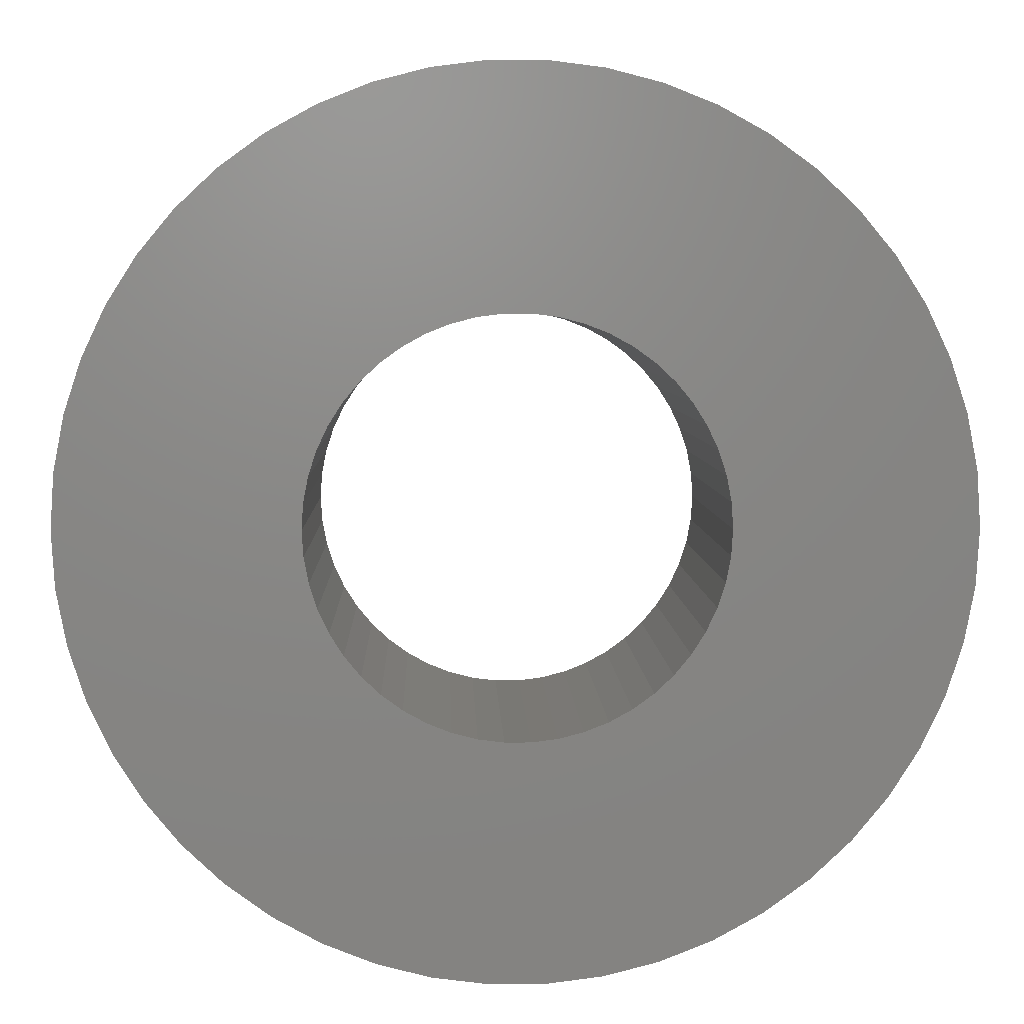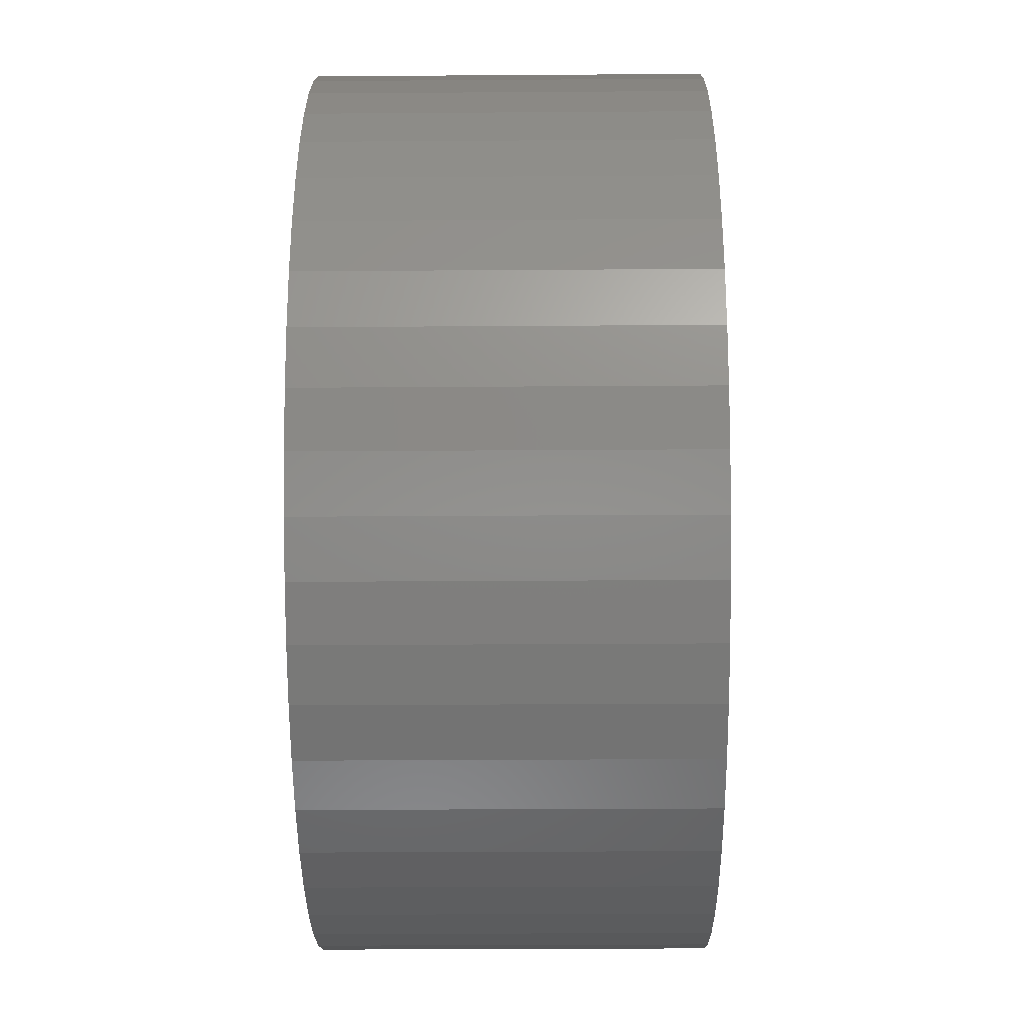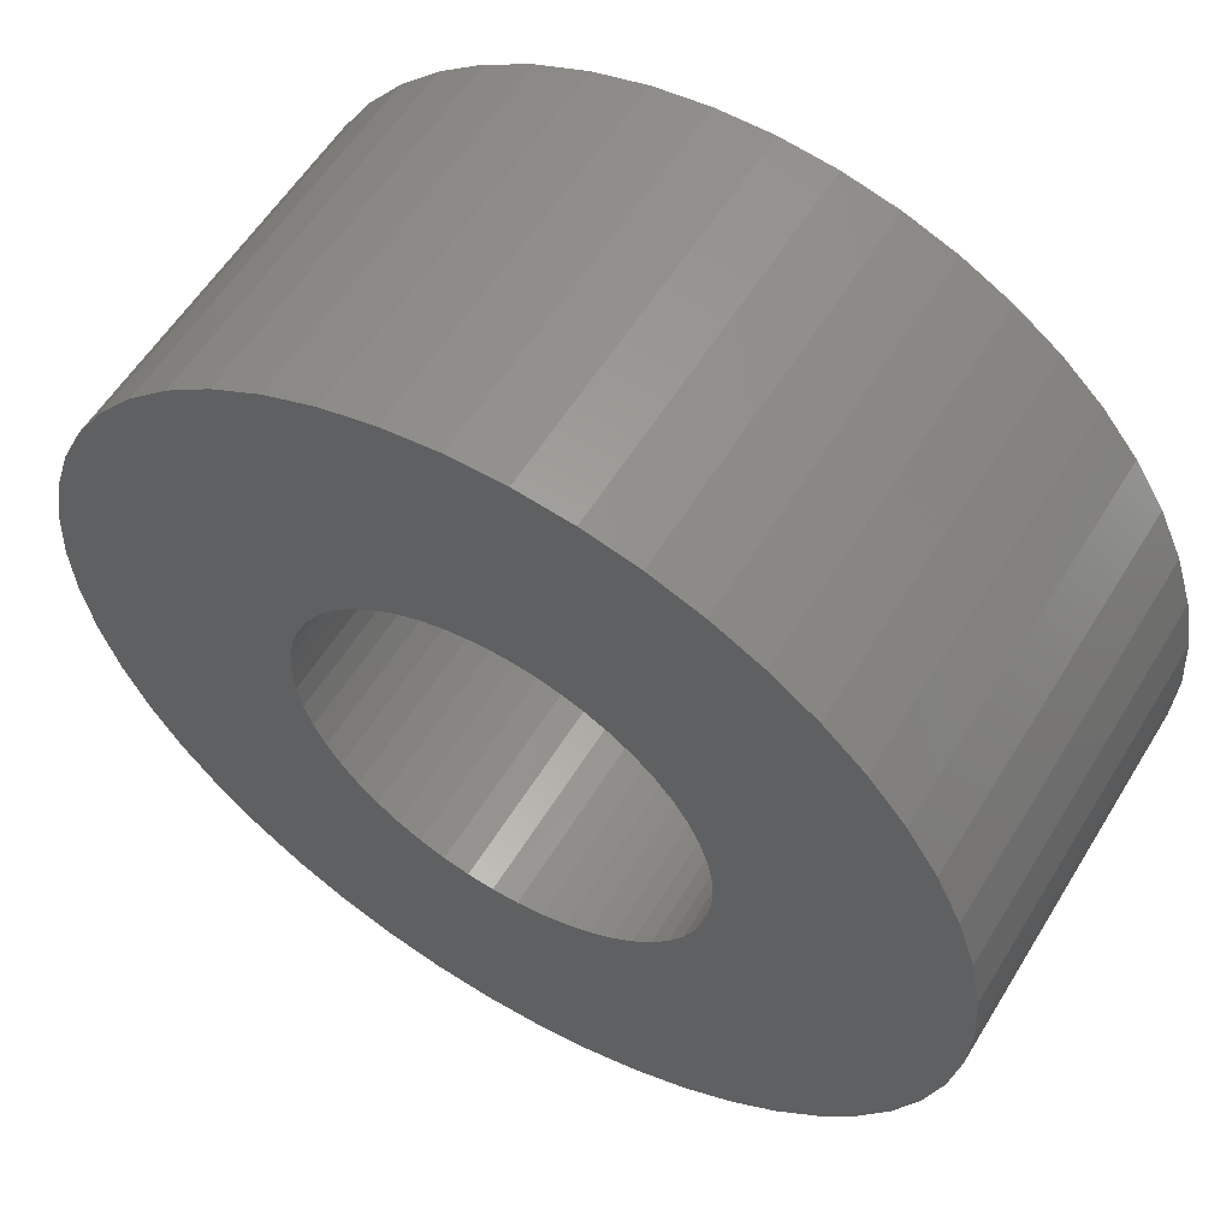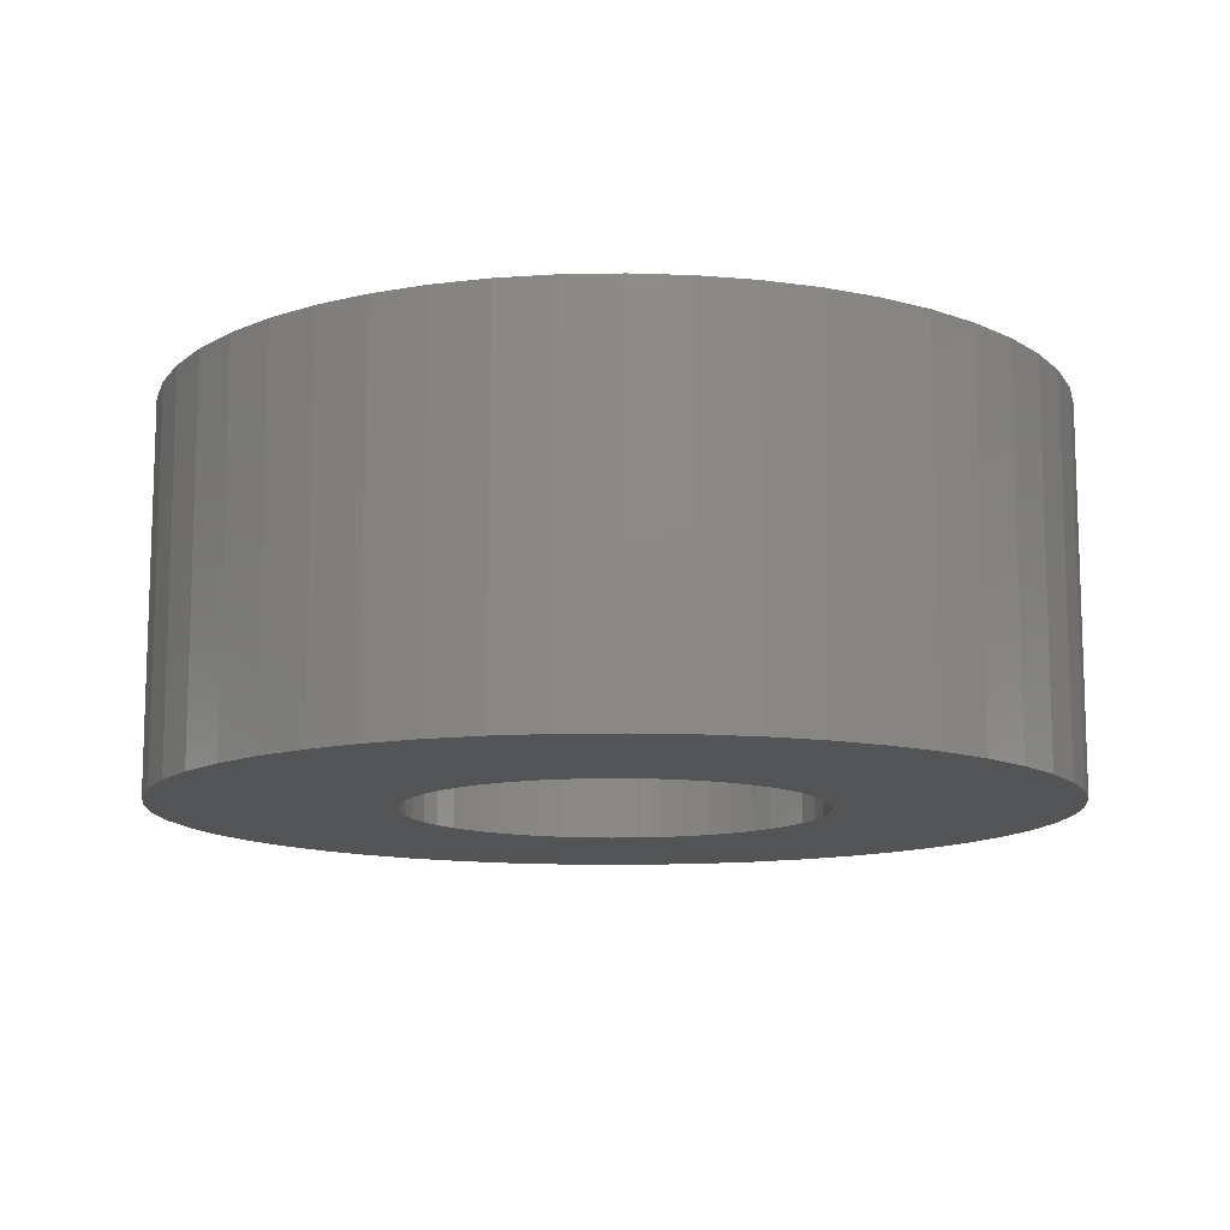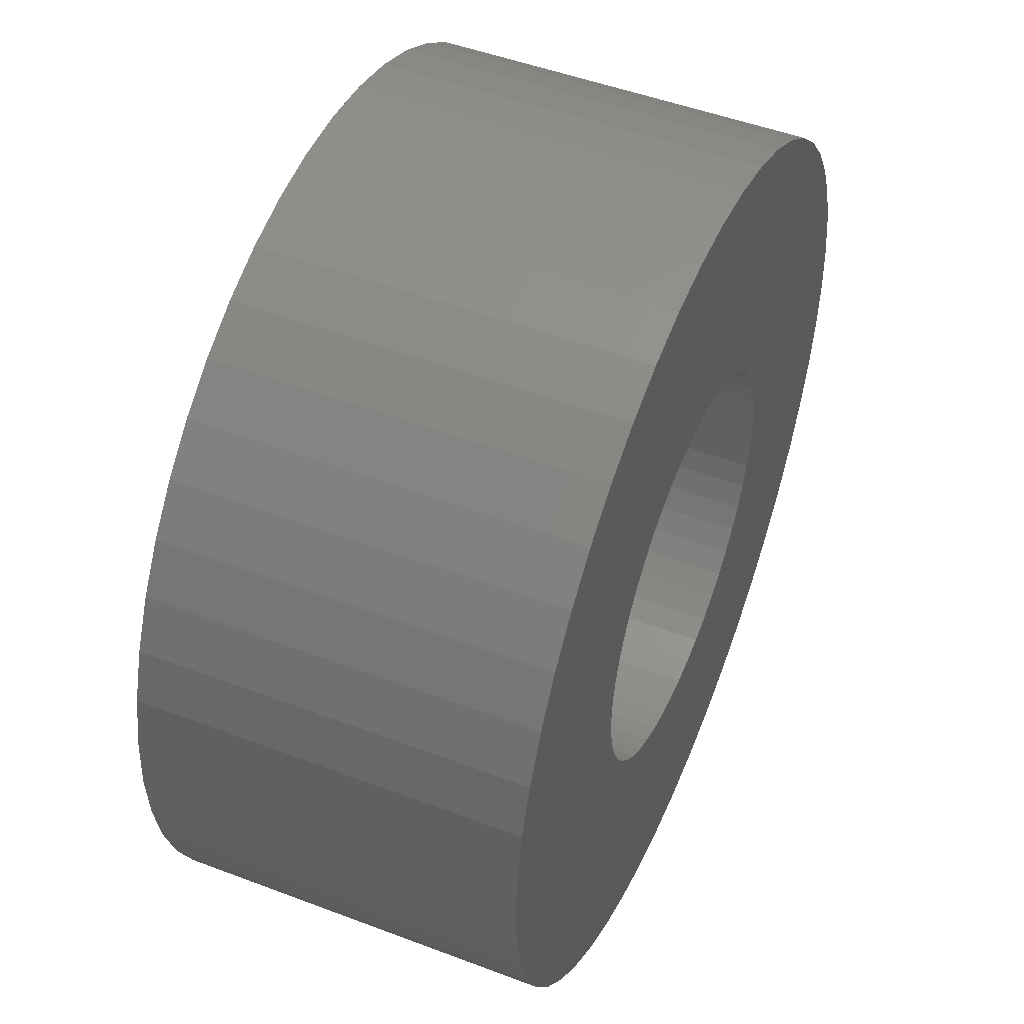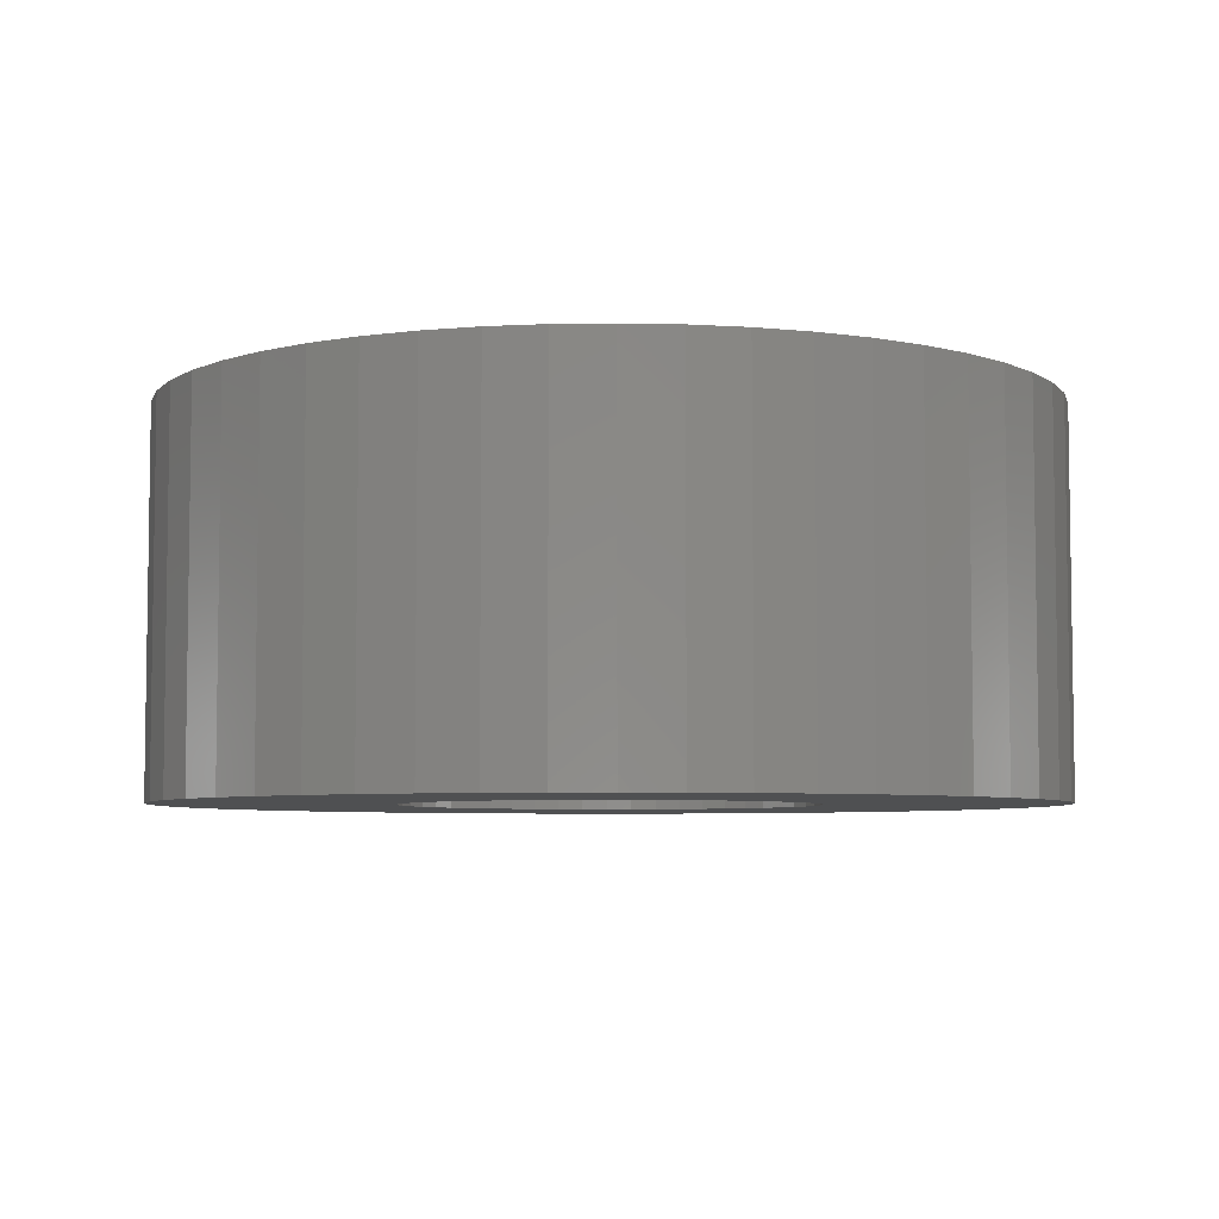
<metadata>
{"format":"stl","ext":"stl","renderer":"f3d","projection":"perspective","resolution":1024,"background":"white","views":[{"elev":5.1,"azim":-1.7,"up":"+Y"},{"elev":-28.4,"azim":90.6,"up":"+Y"},{"elev":57.3,"azim":31.1,"up":"+Y"},{"elev":-12.1,"azim":-156.0,"up":"+Z"},{"elev":49.2,"azim":112.8,"up":"+Y"},{"elev":-5.6,"azim":-98.0,"up":"+Z"}]}
</metadata>
<code>
# stl→obj: 200 verts, 400 faces
v 7 0 3
v 6.945 0.8773 -3
v 6.945 0.8773 3
v 7 0 -3
v -7 0 -3
v -6.945 0.8773 3
v -6.945 0.8773 -3
v -7 0 3
v 0.4395 6.986 -3
v -0.4395 6.986 3
v 0.4395 6.986 3
v -0.4395 6.986 -3
v -0.4395 -6.986 -3
v 0.4395 -6.986 3
v -0.4395 -6.986 3
v 0.4395 -6.986 -3
v 5.103 4.792 -3
v 4.462 5.394 3
v 5.103 4.792 3
v 4.462 5.394 -3
v -4.462 5.394 -3
v -5.103 4.792 3
v -4.462 5.394 3
v -5.103 4.792 -3
v -2.163 6.657 -3
v -2.98 6.334 3
v -2.163 6.657 3
v -2.98 6.334 -3
v 6.508 2.577 3
v 6.134 3.372 -3
v 6.134 3.372 3
v 6.508 2.577 -3
v 6.78 1.741 -3
v 6.78 1.741 3
v 2.98 6.334 -3
v 2.163 6.657 3
v 2.98 6.334 3
v 2.163 6.657 -3
v 3.751 5.91 -3
v 3.751 5.91 3
v -6.508 2.577 -3
v -6.134 3.372 3
v -6.134 3.372 -3
v -6.508 2.577 3
v -6.78 1.741 -3
v -6.78 1.741 3
v -1.312 6.876 -3
v -1.312 6.876 3
v 1.312 -6.876 3
v 1.312 -6.876 -3
v 5.663 4.114 3
v 5.663 4.114 -3
v 1.312 6.876 3
v 1.312 6.876 -3
v -5.663 4.114 3
v -5.663 4.114 -3
v 3.25 0 3
v 3.224 0.4073 3
v 6.945 -0.8773 3
v 3.148 0.8082 3
v 3.224 -0.4073 3
v 3.022 1.196 3
v 6.78 -1.741 3
v 2.848 1.566 3
v 3.148 -0.8082 3
v 2.629 1.91 3
v 6.508 -2.577 3
v 2.369 2.225 3
v 3.022 -1.196 3
v 2.072 2.504 3
v 6.134 -3.372 3
v 2.848 -1.566 3
v 1.741 2.744 3
v 1.384 2.941 3
v 1.004 3.091 3
v 0.609 3.192 3
v 0.2041 3.244 3
v -0.2041 3.244 3
v -0.609 3.192 3
v -1.004 3.091 3
v -1.384 2.941 3
v -1.741 2.744 3
v -3.751 5.91 3
v -2.072 2.504 3
v -2.369 2.225 3
v -2.629 1.91 3
v -2.848 1.566 3
v 5.663 -4.114 3
v 2.629 -1.91 3
v 5.103 -4.792 3
v 2.369 -2.225 3
v 4.462 -5.394 3
v 2.072 -2.504 3
v 3.751 -5.91 3
v 1.741 -2.744 3
v 2.98 -6.334 3
v 1.384 -2.941 3
v 2.163 -6.657 3
v 1.004 -3.091 3
v 0.609 -3.192 3
v 0.2041 -3.244 3
v -0.2041 -3.244 3
v -0.609 -3.192 3
v -1.312 -6.876 3
v -1.004 -3.091 3
v -2.163 -6.657 3
v -1.384 -2.941 3
v -2.98 -6.334 3
v -1.741 -2.744 3
v -3.751 -5.91 3
v -2.072 -2.504 3
v -4.462 -5.394 3
v -2.369 -2.225 3
v -5.103 -4.792 3
v -2.629 -1.91 3
v -5.663 -4.114 3
v -2.848 -1.566 3
v -6.134 -3.372 3
v -3.022 -1.196 3
v -6.508 -2.577 3
v -3.148 -0.8082 3
v -6.78 -1.741 3
v -3.224 -0.4073 3
v -6.945 -0.8773 3
v -3.25 0 3
v -3.022 1.196 3
v -3.148 0.8082 3
v -3.224 0.4073 3
v -3.751 5.91 -3
v 6.945 -0.8773 -3
v 6.508 -2.577 -3
v 6.134 -3.372 -3
v -5.103 -4.792 -3
v -4.462 -5.394 -3
v -6.134 -3.372 -3
v -6.508 -2.577 -3
v -5.663 -4.114 -3
v 3.25 0 -3
v 3.224 -0.4073 -3
v 6.78 -1.741 -3
v 3.148 -0.8082 -3
v 3.224 0.4073 -3
v 3.022 -1.196 -3
v 2.848 -1.566 -3
v 5.663 -4.114 -3
v 3.148 0.8082 -3
v 2.629 -1.91 -3
v 5.103 -4.792 -3
v 2.369 -2.225 -3
v 4.462 -5.394 -3
v 3.022 1.196 -3
v 2.072 -2.504 -3
v 3.751 -5.91 -3
v 2.848 1.566 -3
v 1.741 -2.744 -3
v 2.98 -6.334 -3
v 1.384 -2.941 -3
v 2.163 -6.657 -3
v 1.004 -3.091 -3
v 0.609 -3.192 -3
v 0.2041 -3.244 -3
v -0.2041 -3.244 -3
v -0.609 -3.192 -3
v -1.312 -6.876 -3
v -1.004 -3.091 -3
v -2.163 -6.657 -3
v -1.384 -2.941 -3
v -2.98 -6.334 -3
v -1.741 -2.744 -3
v -3.751 -5.91 -3
v -2.072 -2.504 -3
v -2.369 -2.225 -3
v -2.629 -1.91 -3
v -2.848 -1.566 -3
v 2.629 1.91 -3
v 2.369 2.225 -3
v 2.072 2.504 -3
v 1.741 2.744 -3
v 1.384 2.941 -3
v 1.004 3.091 -3
v 0.609 3.192 -3
v 0.2041 3.244 -3
v -0.2041 3.244 -3
v -0.609 3.192 -3
v -1.004 3.091 -3
v -1.384 2.941 -3
v -1.741 2.744 -3
v -2.072 2.504 -3
v -2.369 2.225 -3
v -2.629 1.91 -3
v -2.848 1.566 -3
v -3.022 1.196 -3
v -3.148 0.8082 -3
v -3.224 0.4073 -3
v -3.25 0 -3
v -3.022 -1.196 -3
v -3.148 -0.8082 -3
v -6.78 -1.741 -3
v -3.224 -0.4073 -3
v -6.945 -0.8773 -3
f 1 2 3
f 2 1 4
f 5 6 7
f 6 5 8
f 9 10 11
f 10 9 12
f 13 14 15
f 14 13 16
f 17 18 19
f 18 17 20
f 21 22 23
f 22 21 24
f 25 26 27
f 26 25 28
f 29 30 31
f 30 29 32
f 3 33 34
f 33 3 2
f 35 36 37
f 36 35 38
f 39 37 40
f 37 39 35
f 41 42 43
f 42 41 44
f 45 44 41
f 44 45 46
f 47 27 48
f 27 47 25
f 16 49 14
f 49 16 50
f 34 32 29
f 32 34 33
f 51 17 19
f 17 51 52
f 31 52 51
f 52 31 30
f 38 53 36
f 53 38 54
f 54 11 53
f 11 54 9
f 20 40 18
f 40 20 39
f 43 55 56
f 55 43 42
f 56 22 24
f 22 56 55
f 7 46 45
f 46 7 6
f 57 1 3
f 58 3 34
f 1 57 59
f 60 34 29
f 61 59 57
f 62 29 31
f 59 61 63
f 64 31 51
f 65 63 61
f 66 51 19
f 63 65 67
f 68 19 18
f 69 67 65
f 70 18 40
f 67 69 71
f 72 71 69
f 3 58 57
f 34 60 58
f 29 62 60
f 73 40 37
f 31 64 62
f 51 66 64
f 19 68 66
f 74 37 36
f 18 70 68
f 40 73 70
f 37 74 73
f 75 36 53
f 36 75 74
f 53 76 75
f 11 76 53
f 11 77 76
f 11 78 77
f 10 78 11
f 10 79 78
f 48 79 10
f 79 48 80
f 27 80 48
f 80 27 81
f 26 81 27
f 81 26 82
f 83 82 26
f 82 83 84
f 23 84 83
f 84 23 85
f 22 85 23
f 85 22 86
f 55 86 22
f 86 55 87
f 42 87 55
f 71 72 88
f 89 88 72
f 88 89 90
f 91 90 89
f 90 91 92
f 93 92 91
f 92 93 94
f 95 94 93
f 94 95 96
f 97 96 95
f 96 97 98
f 99 98 97
f 98 99 49
f 100 49 99
f 100 14 49
f 101 14 100
f 102 14 101
f 102 15 14
f 103 15 102
f 104 103 105
f 103 104 15
f 106 105 107
f 108 107 109
f 110 109 111
f 105 106 104
f 112 111 113
f 114 113 115
f 116 115 117
f 107 108 106
f 118 117 119
f 120 119 121
f 122 121 123
f 124 123 125
f 87 42 126
f 109 110 108
f 44 126 42
f 111 112 110
f 126 44 127
f 113 114 112
f 46 127 44
f 115 116 114
f 127 46 128
f 117 118 116
f 6 128 46
f 119 120 118
f 128 6 125
f 121 122 120
f 8 125 6
f 123 124 122
f 125 8 124
f 28 83 26
f 83 28 129
f 129 23 83
f 23 129 21
f 12 48 10
f 48 12 47
f 59 4 1
f 4 59 130
f 71 131 67
f 131 71 132
f 133 112 114
f 112 133 134
f 135 120 136
f 120 135 118
f 137 118 135
f 118 137 116
f 138 4 130
f 139 130 140
f 4 138 2
f 141 140 131
f 142 2 138
f 143 131 132
f 2 142 33
f 144 132 145
f 146 33 142
f 147 145 148
f 33 146 32
f 149 148 150
f 151 32 146
f 152 150 153
f 32 151 30
f 154 30 151
f 130 139 138
f 140 141 139
f 131 143 141
f 155 153 156
f 132 144 143
f 145 147 144
f 148 149 147
f 157 156 158
f 150 152 149
f 153 155 152
f 156 157 155
f 159 158 50
f 158 159 157
f 50 160 159
f 16 160 50
f 16 161 160
f 16 162 161
f 13 162 16
f 13 163 162
f 164 163 13
f 163 164 165
f 166 165 164
f 165 166 167
f 168 167 166
f 167 168 169
f 170 169 168
f 169 170 171
f 134 171 170
f 171 134 172
f 133 172 134
f 172 133 173
f 137 173 133
f 173 137 174
f 135 174 137
f 30 154 52
f 175 52 154
f 52 175 17
f 176 17 175
f 17 176 20
f 177 20 176
f 20 177 39
f 178 39 177
f 39 178 35
f 179 35 178
f 35 179 38
f 180 38 179
f 38 180 54
f 181 54 180
f 181 9 54
f 182 9 181
f 183 9 182
f 183 12 9
f 184 12 183
f 47 184 185
f 184 47 12
f 25 185 186
f 28 186 187
f 129 187 188
f 185 25 47
f 21 188 189
f 24 189 190
f 56 190 191
f 186 28 25
f 43 191 192
f 41 192 193
f 45 193 194
f 7 194 195
f 174 135 196
f 187 129 28
f 136 196 135
f 188 21 129
f 196 136 197
f 189 24 21
f 198 197 136
f 190 56 24
f 197 198 199
f 191 43 56
f 200 199 198
f 192 41 43
f 199 200 195
f 193 45 41
f 5 195 200
f 194 7 45
f 195 5 7
f 156 94 96
f 94 156 153
f 67 140 63
f 140 67 131
f 133 116 137
f 116 133 114
f 136 122 198
f 122 136 120
f 150 90 92
f 90 150 148
f 158 96 98
f 96 158 156
f 50 98 49
f 98 50 158
f 63 130 59
f 130 63 140
f 88 132 71
f 132 88 145
f 90 145 88
f 145 90 148
f 164 15 104
f 15 164 13
f 168 106 108
f 106 168 166
f 166 104 106
f 104 166 164
f 198 124 200
f 124 198 122
f 200 8 5
f 8 200 124
f 153 92 94
f 92 153 150
f 170 108 110
f 108 170 168
f 134 110 112
f 110 134 170
f 138 58 142
f 58 138 57
f 125 194 128
f 194 125 195
f 183 77 78
f 77 183 182
f 177 68 70
f 68 177 176
f 189 84 85
f 84 189 188
f 186 80 81
f 80 186 185
f 147 72 144
f 72 147 89
f 151 64 154
f 64 151 62
f 154 66 175
f 66 154 64
f 180 74 75
f 74 180 179
f 181 75 76
f 75 181 180
f 178 70 73
f 70 178 177
f 87 190 86
f 190 87 191
f 86 189 85
f 189 86 190
f 127 192 126
f 192 127 193
f 187 81 82
f 81 187 186
f 184 78 79
f 78 184 183
f 139 57 138
f 57 139 61
f 163 105 103
f 105 163 165
f 160 101 100
f 101 160 161
f 146 62 151
f 62 146 60
f 142 60 146
f 60 142 58
f 175 68 176
f 68 175 66
f 182 76 77
f 76 182 181
f 126 191 87
f 191 126 192
f 128 193 127
f 193 128 194
f 188 82 84
f 82 188 187
f 185 79 80
f 79 185 184
f 152 95 93
f 95 152 155
f 143 65 141
f 65 143 69
f 144 69 143
f 69 144 72
f 141 61 139
f 61 141 65
f 162 103 102
f 103 162 163
f 119 197 121
f 197 119 196
f 155 97 95
f 97 155 157
f 179 73 74
f 73 179 178
f 165 107 105
f 107 165 167
f 113 173 115
f 173 113 172
f 123 195 125
f 195 123 199
f 149 93 91
f 93 149 152
f 149 89 147
f 89 149 91
f 161 102 101
f 102 161 162
f 167 109 107
f 109 167 169
f 171 113 111
f 113 171 172
f 115 174 117
f 174 115 173
f 117 196 119
f 196 117 174
f 121 199 123
f 199 121 197
f 159 100 99
f 100 159 160
f 157 99 97
f 99 157 159
f 169 111 109
f 111 169 171

</code>
